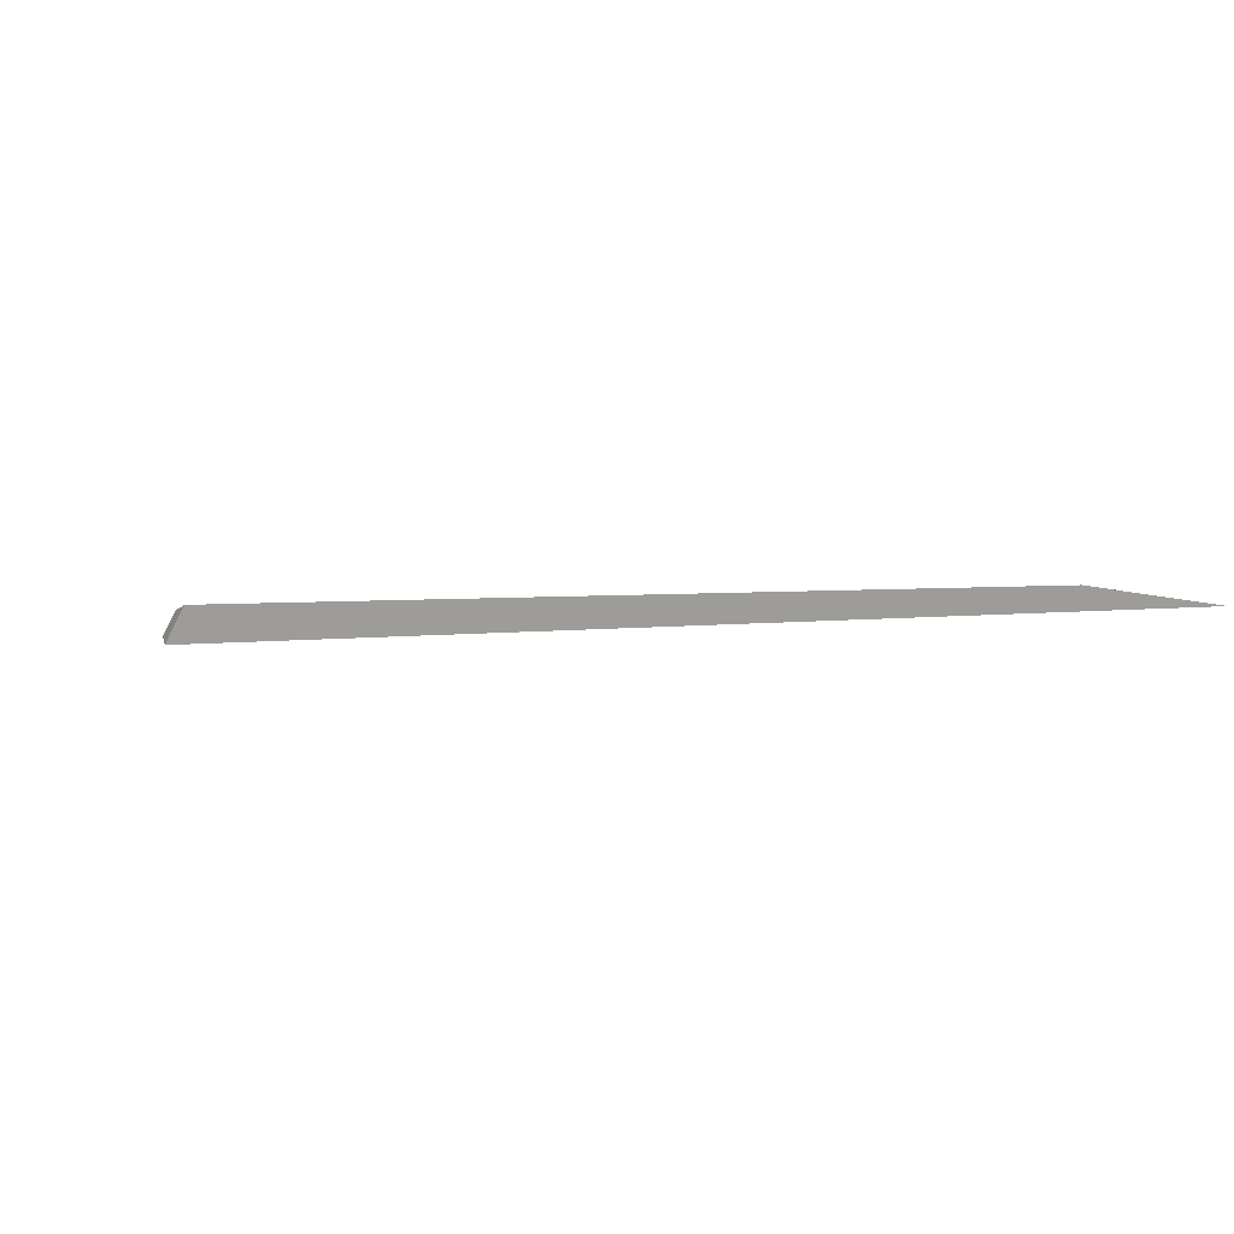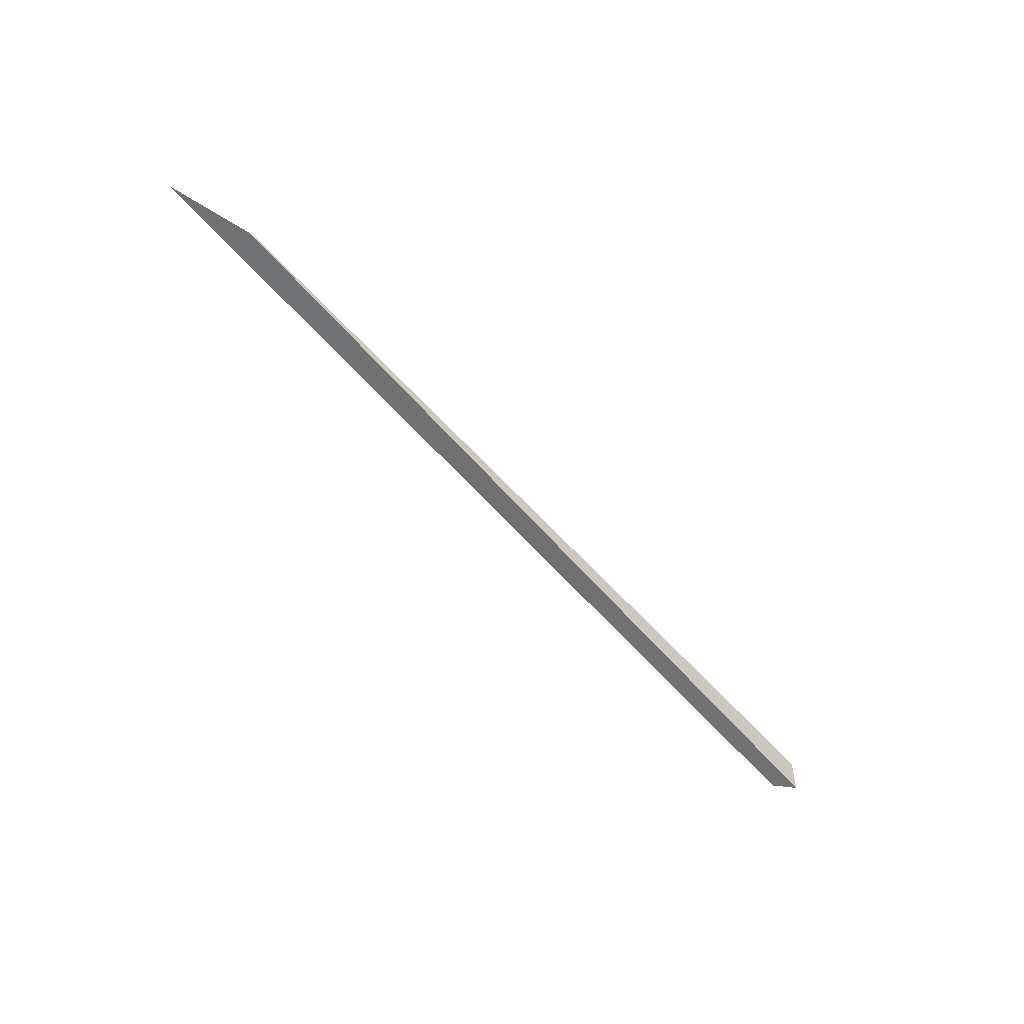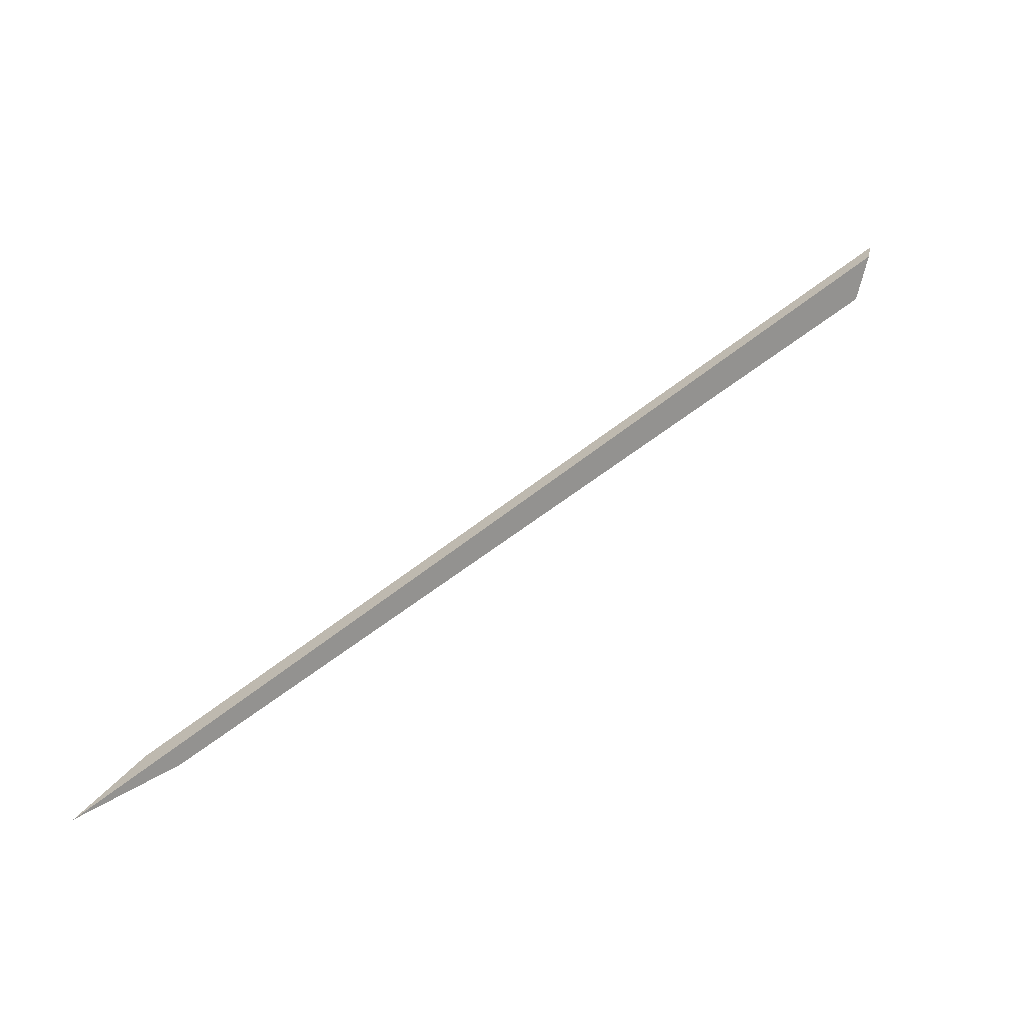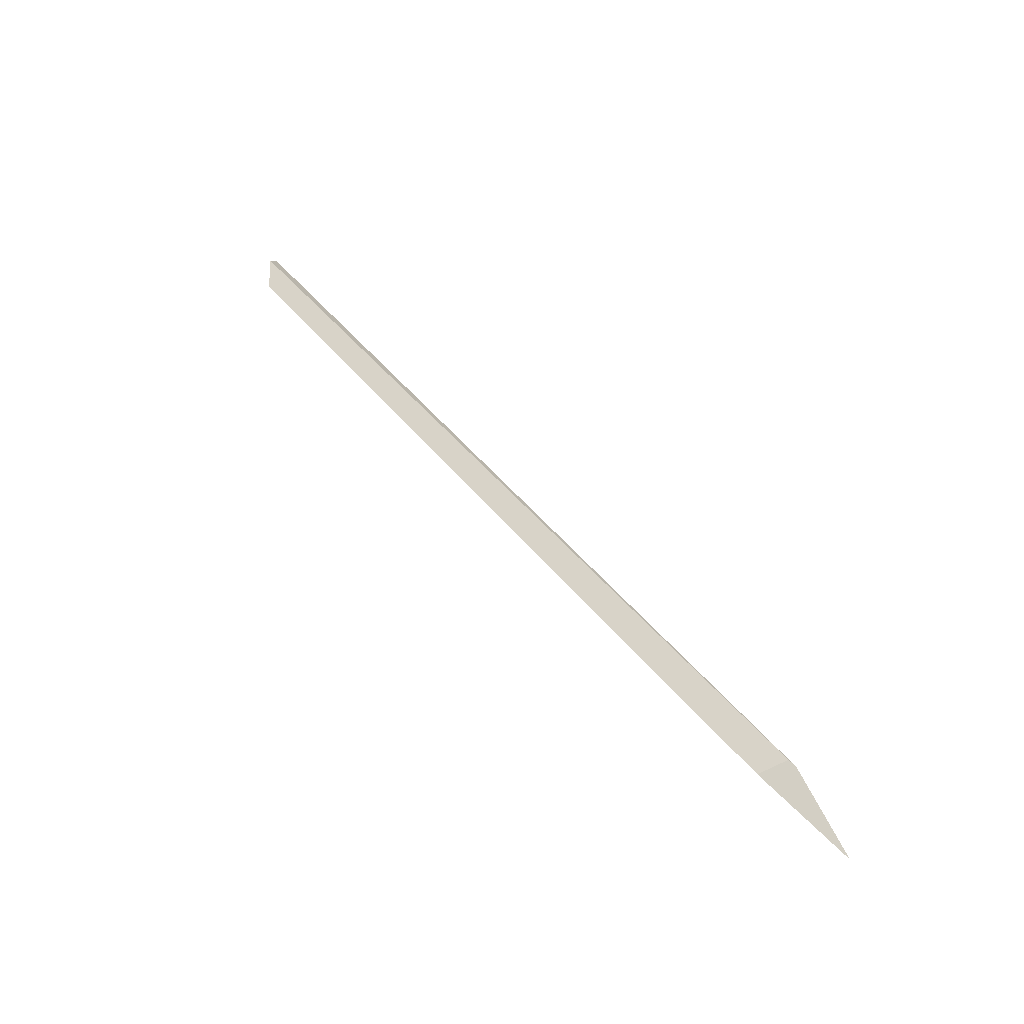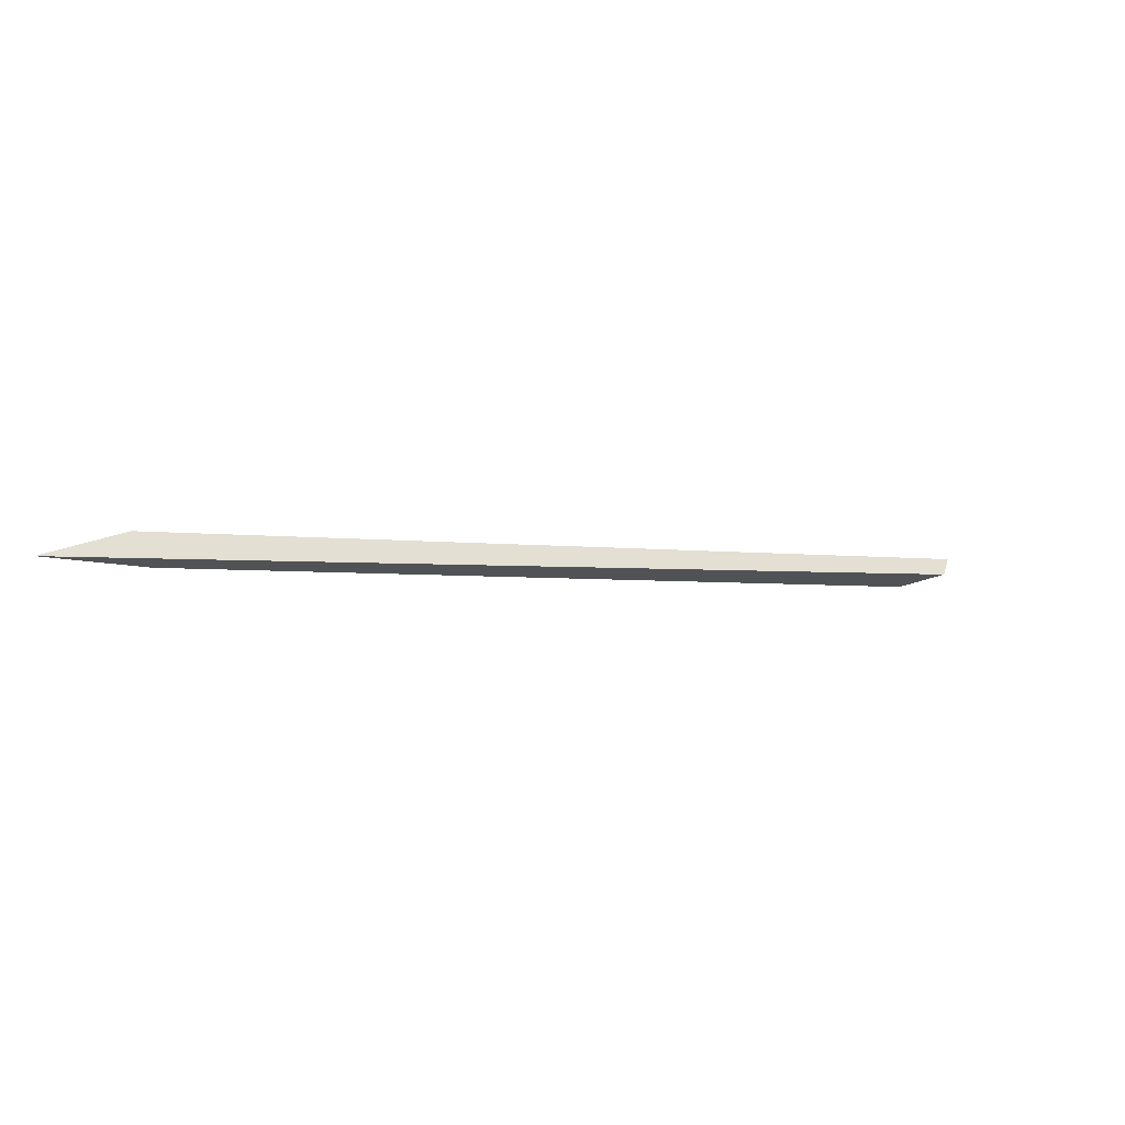
<metadata>
{"format":"obj","ext":"obj","renderer":"f3d","projection":"perspective","resolution":1024,"background":"white","views":[{"elev":-65.0,"azim":-166.3,"up":"+Z"},{"elev":-56.5,"azim":-77.4,"up":"+Y"},{"elev":-74.9,"azim":26.0,"up":"+Z"},{"elev":5.5,"azim":-131.5,"up":"+Z"},{"elev":-51.6,"azim":-30.6,"up":"+Z"}]}
</metadata>
<code>
o WoodenBrokenPlanks_521
v -158.7 3.339 -213.3
v -201 5.912 -236.4
v -196.6 6.496 -233.6
v -160.2 5.039 -213.4
v -159.3 4.29 -212
v -158.4 3.21 -212
v -197.5 5.634 -233
v -197.9 5.583 -233.2
f 1 4 5 6
f 4 3 7 5
f 8 6 5 7
f 3 2 8 7
f 1 6 8 2
f 1 2 3 4

</code>
